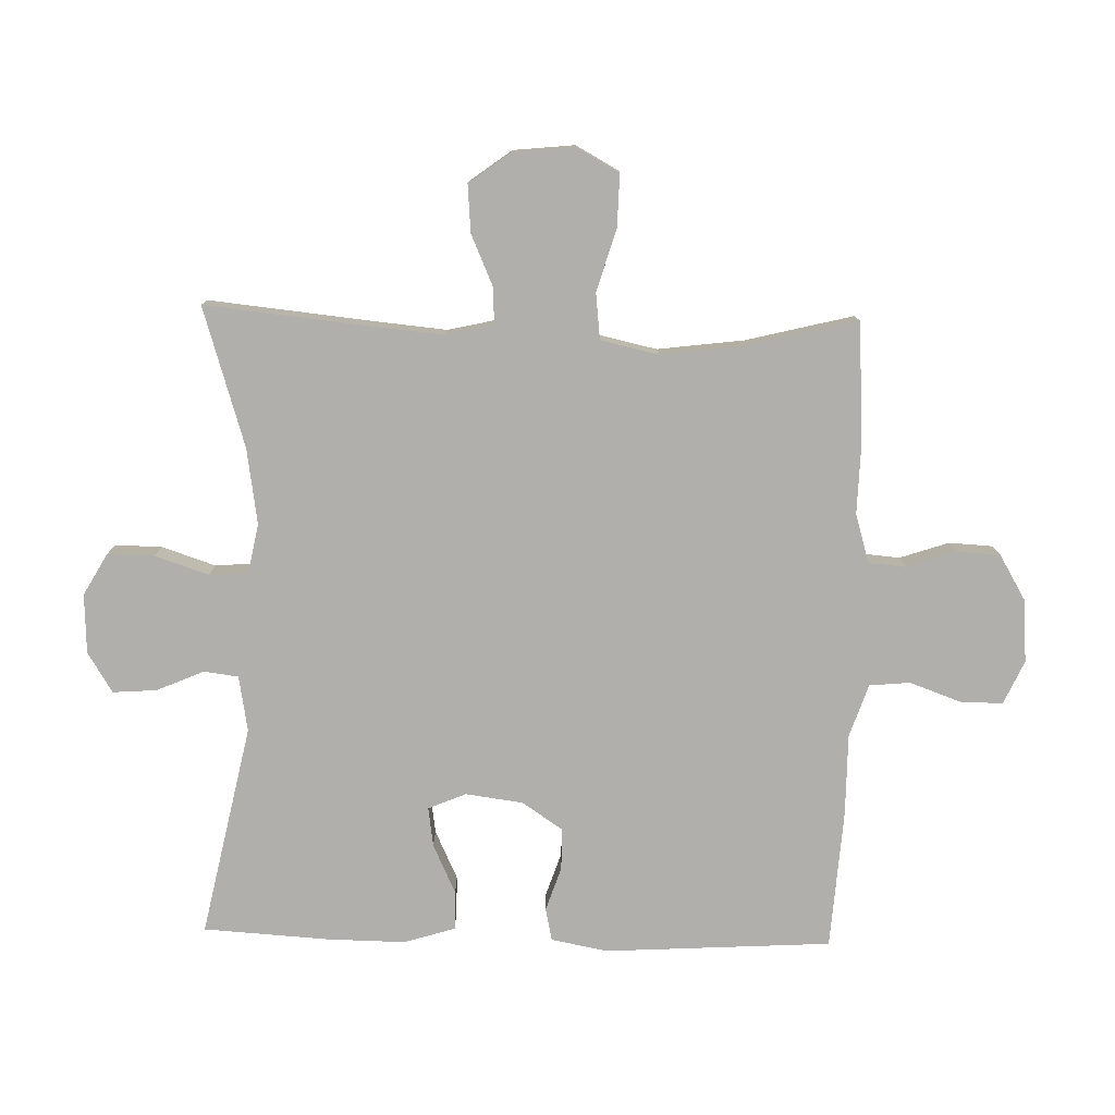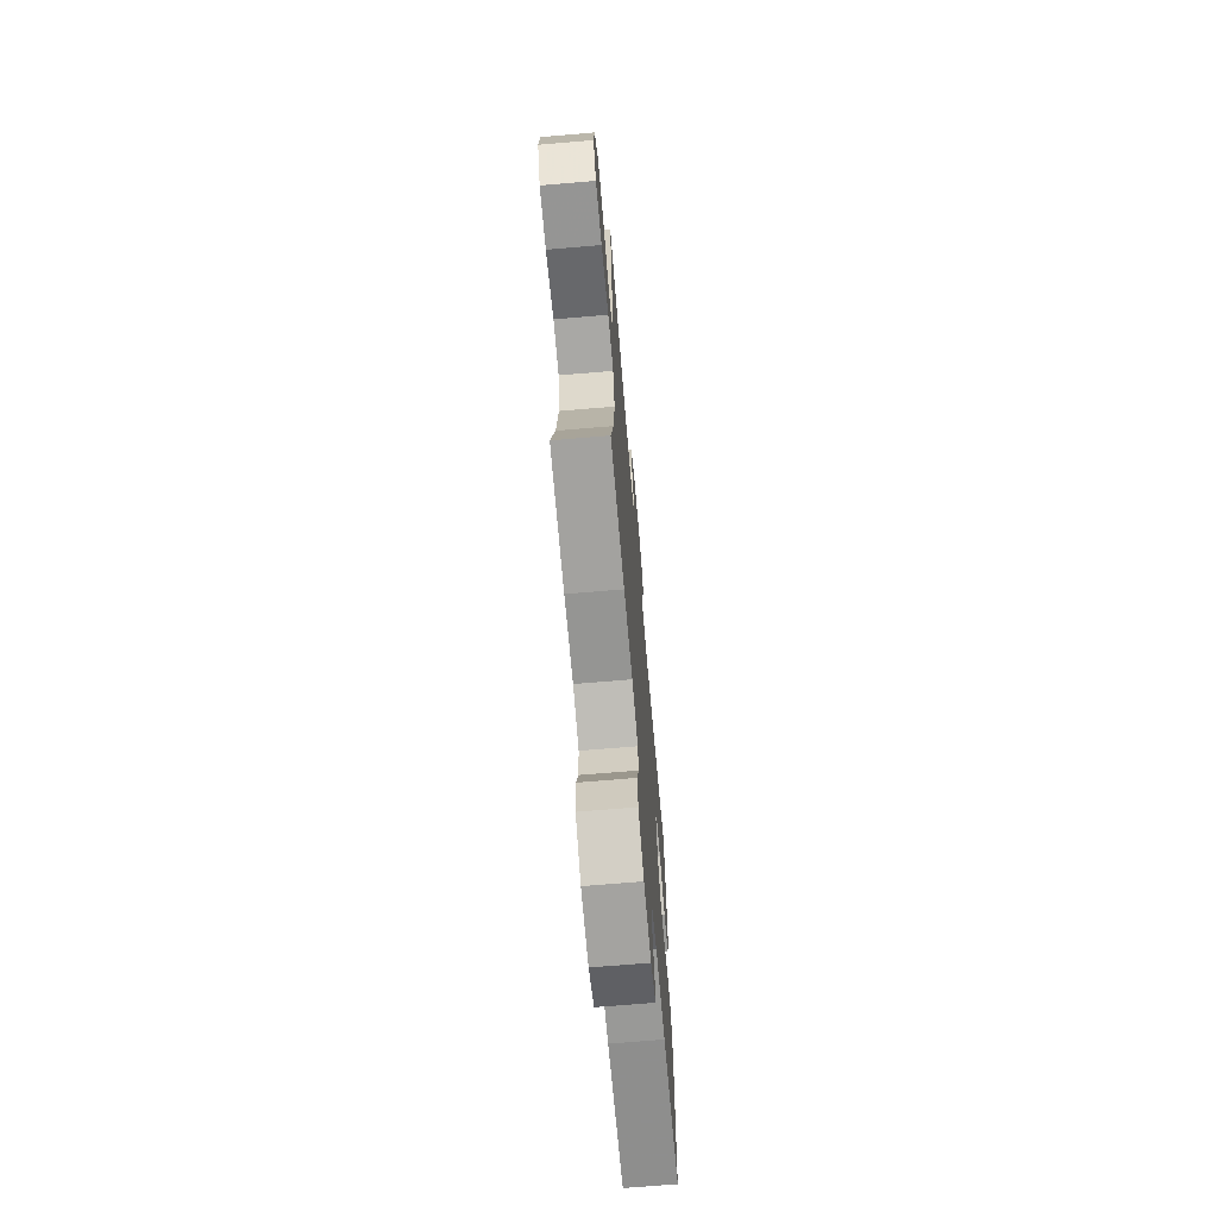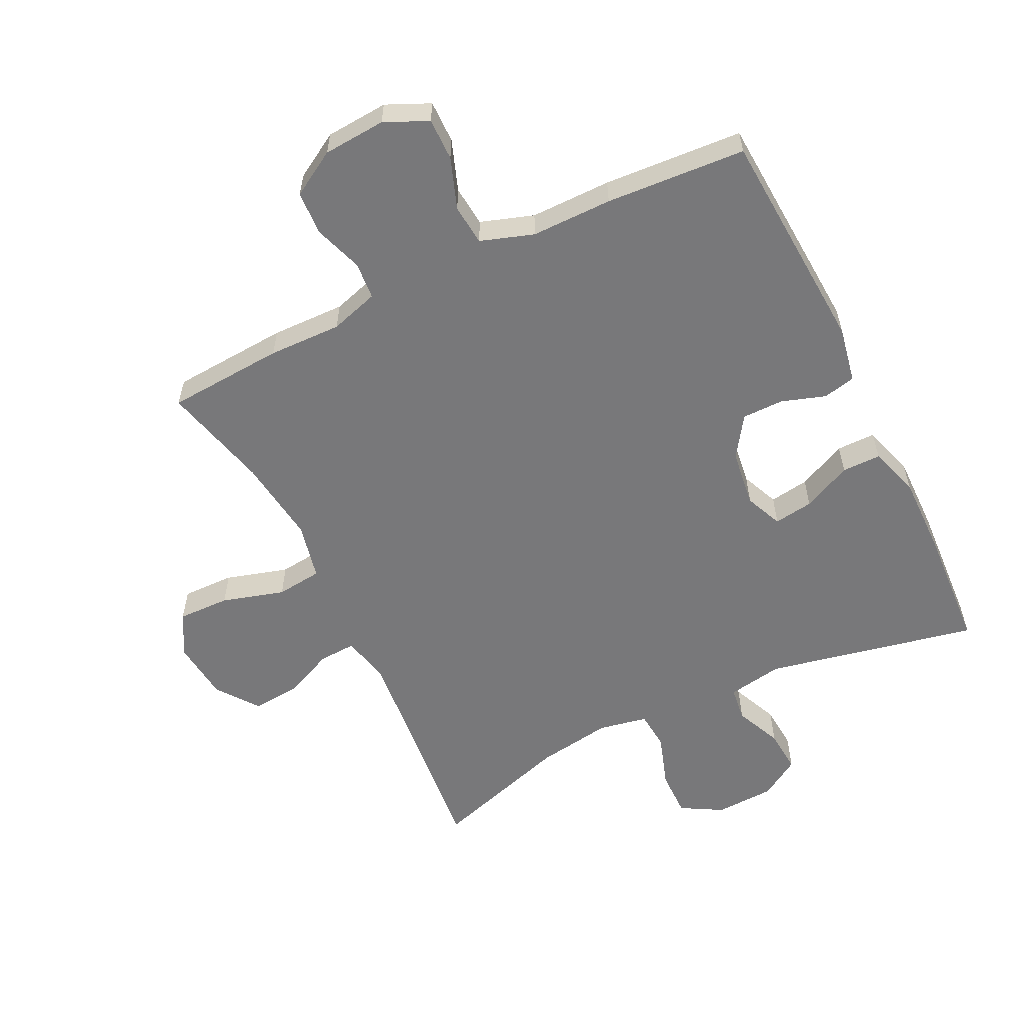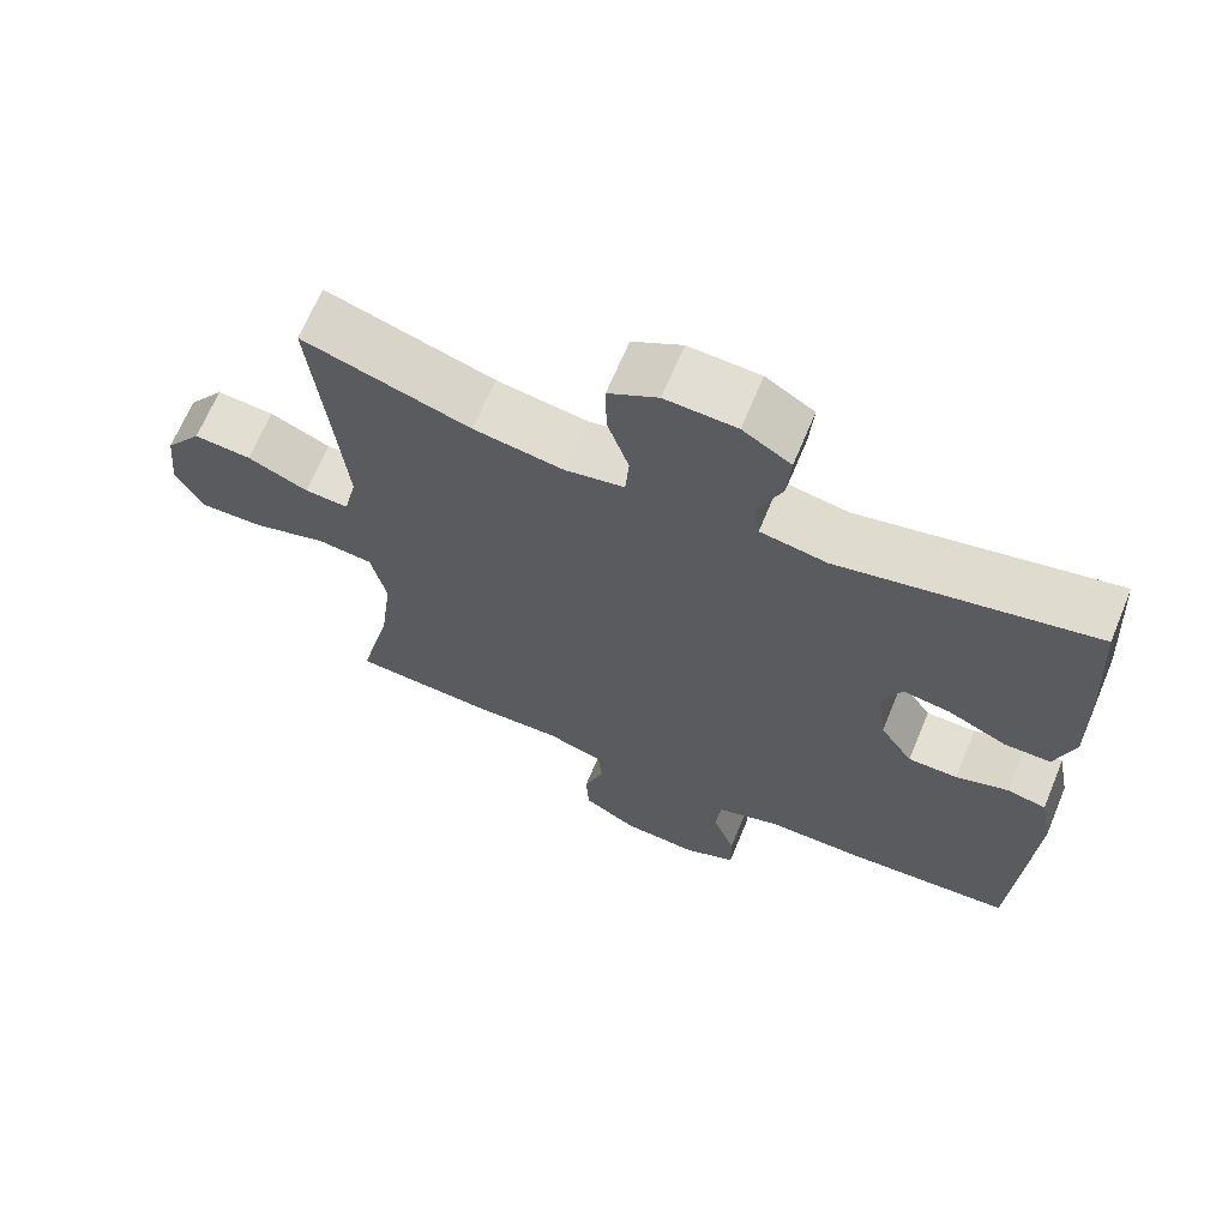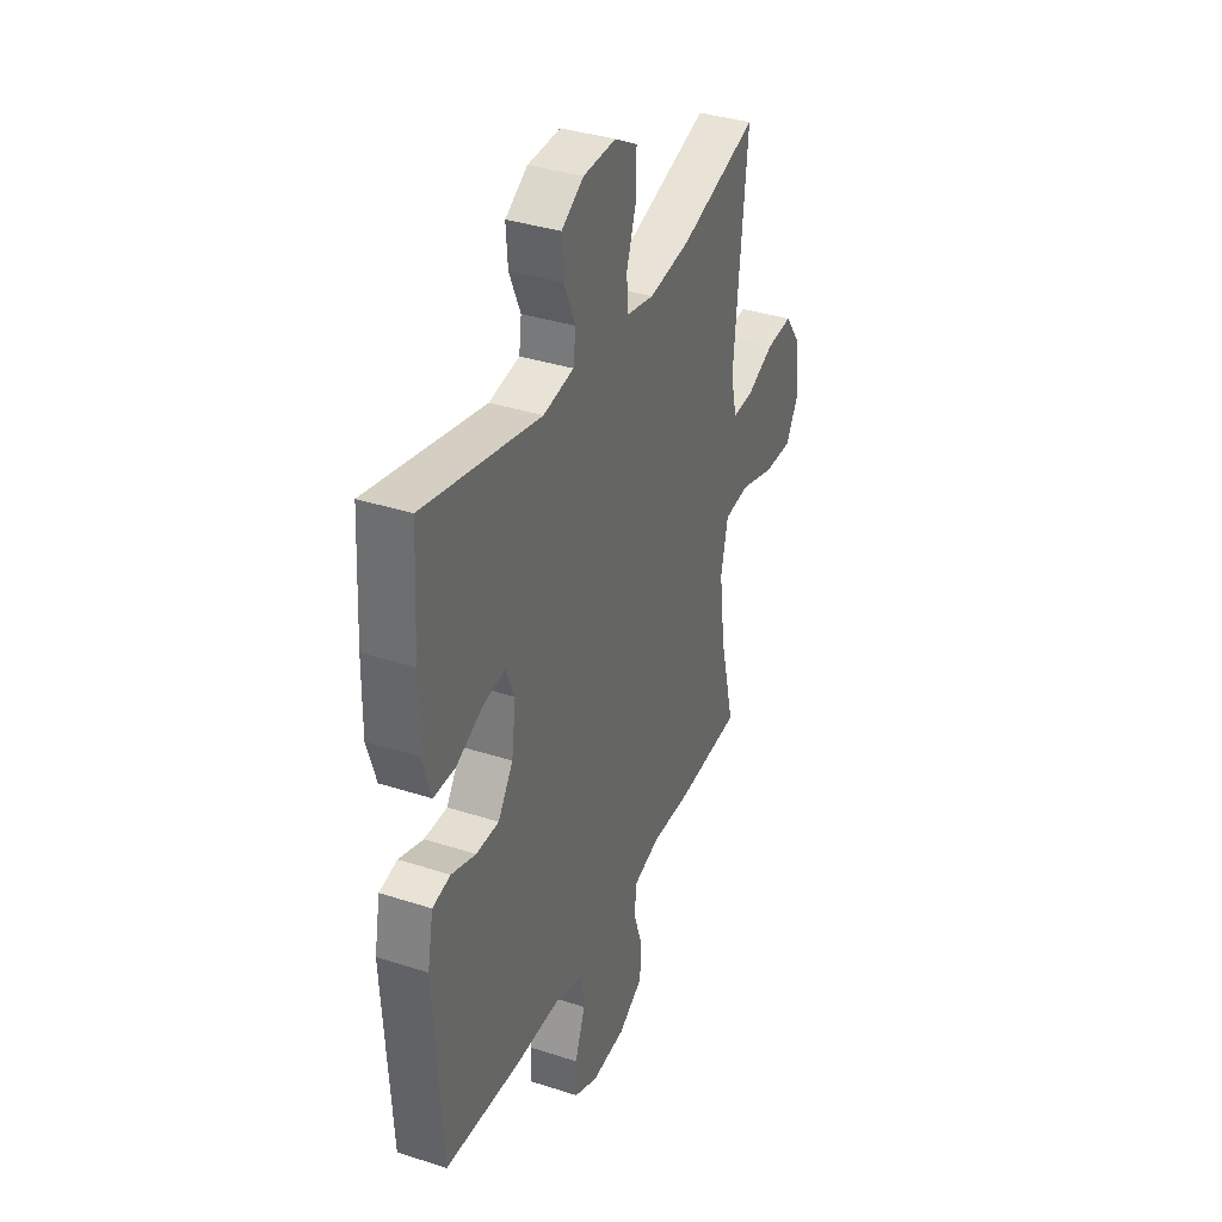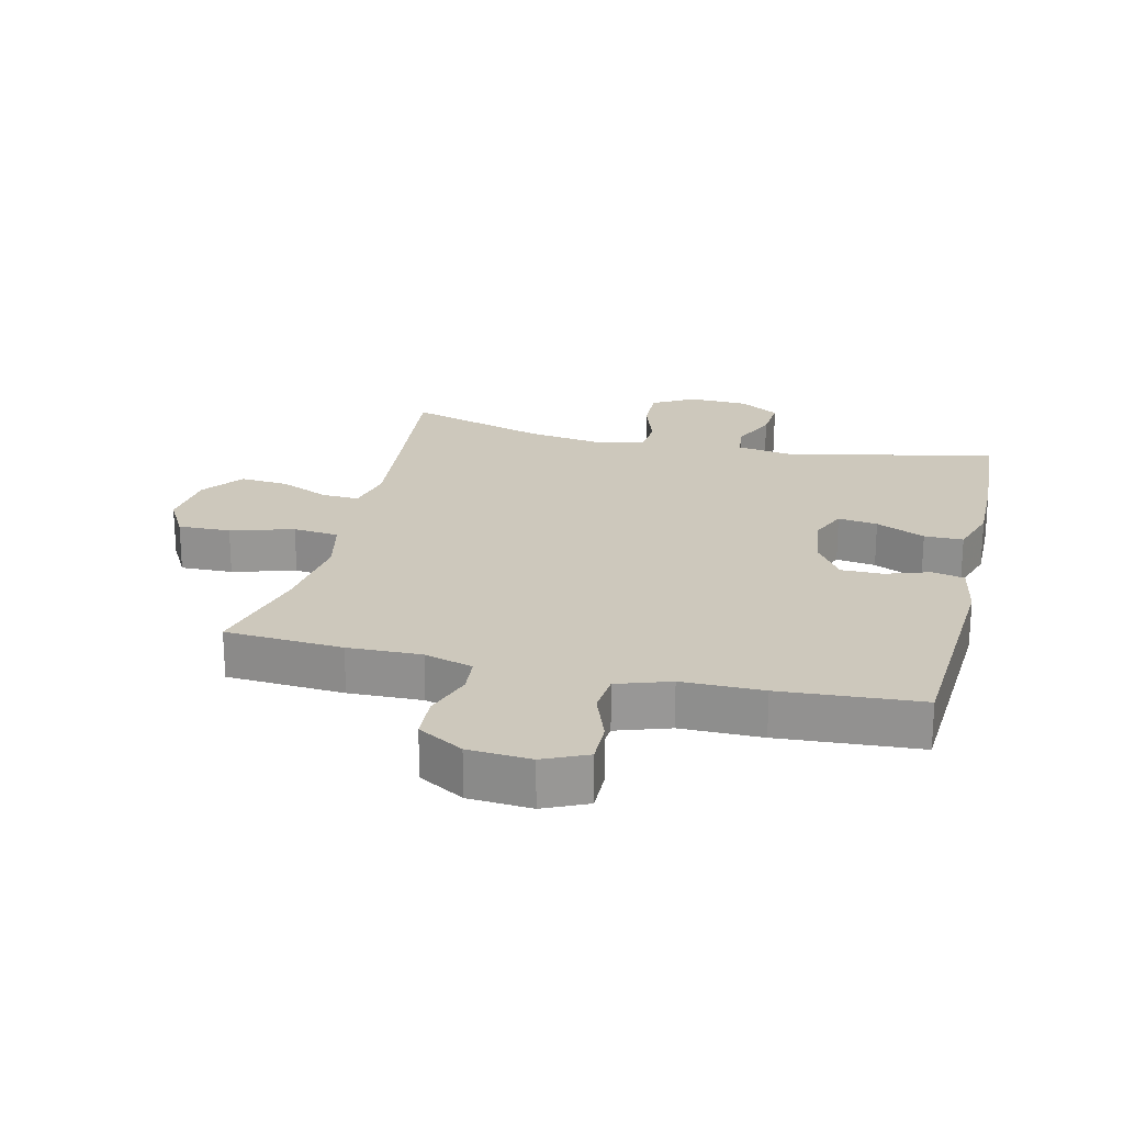
<metadata>
{"format":"obj","ext":"obj","renderer":"f3d","projection":"perspective","resolution":1024,"background":"white","views":[{"elev":-78.2,"azim":88.6,"up":"+Y"},{"elev":-68.8,"azim":94.9,"up":"+Z"},{"elev":-57.5,"azim":-153.8,"up":"+Y"},{"elev":66.9,"azim":-157.4,"up":"+Z"},{"elev":36.1,"azim":-67.0,"up":"+Z"},{"elev":22.1,"azim":-166.6,"up":"+Y"}]}
</metadata>
<code>
v 0.5 0.07 0.5
v 0.474 0.07 0.246
v 0.463 0.07 0.129
v 0.48 0.07 0.055
v 0.538 0.07 0.058
v 0.617 0.07 0.093
v 0.692 0.07 0.099
v 0.74 0.07 0.034
v 0.75 0.07 -0.062
v 0.713 0.07 -0.129
v 0.631 0.07 -0.127
v 0.533 0.07 -0.098
v 0.461 0.07 -0.106
v 0.441 0.07 -0.196
v 0.458 0.07 -0.331
v 0.5 0.07 -0.5
v 0.316 0.07 -0.512
v 0.201 0.07 -0.509
v 0.125 0.07 -0.532
v 0.12 0.07 -0.59
v 0.146 0.07 -0.667
v 0.142 0.07 -0.736
v 0.071 0.07 -0.778
v -0.027 0.07 -0.785
v -0.095 0.07 -0.754
v -0.094 0.07 -0.687
v -0.065 0.07 -0.607
v -0.071 0.07 -0.543
v -0.154 0.07 -0.515
v -0.281 0.07 -0.515
v -0.5 0.07 -0.5
v -0.521 0.07 -0.144
v -0.504 0.07 -0.056
v -0.453 0.07 -0.045
v -0.384 0.07 -0.068
v -0.319 0.07 -0.068
v -0.276 0.07 -0.004
v -0.264 0.07 0.086
v -0.289 0.07 0.145
v -0.351 0.07 0.136
v -0.428 0.07 0.1
v -0.489 0.07 0.1
v -0.514 0.07 0.18
v -0.512 0.07 0.304
v -0.5 0.07 0.5
v -0.168 0.07 0.43
v -0.081 0.07 0.445
v -0.074 0.07 0.499
v -0.106 0.07 0.573
v -0.111 0.07 0.642
v -0.048 0.07 0.681
v 0.045 0.07 0.685
v 0.11 0.07 0.648
v 0.109 0.07 0.574
v 0.081 0.07 0.49
v 0.086 0.07 0.429
v 0.163 0.07 0.414
v 0.281 0.07 0.432
v 0.5 0 0.5
v 0.474 0 0.246
v 0.463 0 0.129
v 0.48 0 0.055
v 0.538 0 0.058
v 0.617 0 0.093
v 0.692 0 0.099
v 0.74 0 0.034
v 0.75 0 -0.062
v 0.713 0 -0.129
v 0.631 0 -0.127
v 0.533 0 -0.098
v 0.461 0 -0.106
v 0.441 0 -0.196
v 0.458 0 -0.331
v 0.5 0 -0.5
v 0.316 0 -0.512
v 0.201 0 -0.509
v 0.125 0 -0.532
v 0.12 0 -0.59
v 0.146 0 -0.667
v 0.142 0 -0.736
v 0.071 0 -0.778
v -0.027 0 -0.785
v -0.095 0 -0.754
v -0.094 0 -0.687
v -0.065 0 -0.607
v -0.071 0 -0.543
v -0.154 0 -0.515
v -0.281 0 -0.515
v -0.5 0 -0.5
v -0.521 0 -0.144
v -0.504 0 -0.056
v -0.453 0 -0.045
v -0.384 0 -0.068
v -0.319 0 -0.068
v -0.276 0 -0.004
v -0.264 0 0.086
v -0.289 0 0.145
v -0.351 0 0.136
v -0.428 0 0.1
v -0.489 0 0.1
v -0.514 0 0.18
v -0.512 0 0.304
v -0.5 0 0.5
v -0.168 0 0.43
v -0.081 0 0.445
v -0.074 0 0.499
v -0.106 0 0.573
v -0.111 0 0.642
v -0.048 0 0.681
v 0.045 0 0.685
v 0.11 0 0.648
v 0.109 0 0.574
v 0.081 0 0.49
v 0.086 0 0.429
v 0.163 0 0.414
v 0.281 0 0.432
f 53 54 55
f 52 53 55
f 51 52 55
f 50 51 55
f 49 50 55
f 48 49 55
f 47 48 55 56
f 46 47 56 57
f 44 45 46
f 43 44 46
f 42 43 46
f 41 42 46
f 40 41 46
f 39 40 46 57
f 33 34 35
f 32 33 35
f 31 32 35
f 30 31 35
f 29 30 35
f 28 29 35 36
f 25 26 27
f 24 25 27
f 23 24 27
f 22 23 27
f 21 22 27
f 20 21 27
f 19 20 27 28
f 28 36 37
f 19 28 37
f 18 19 37
f 18 37 38
f 17 18 38
f 16 17 38
f 15 16 38
f 10 11 12
f 9 10 12
f 8 9 12
f 7 8 12
f 6 7 12
f 5 6 12
f 4 5 12 13
f 3 4 13 14
f 58 1 2
f 58 2 3
f 39 57 58
f 38 39 58
f 15 38 58
f 14 15 58
f 3 14 58
f 113 112 111
f 113 111 110
f 113 110 109
f 113 109 108
f 113 108 107
f 113 107 106
f 114 113 106 105
f 115 114 105 104
f 104 103 102
f 104 102 101
f 104 101 100
f 104 100 99
f 104 99 98
f 115 104 98 97
f 93 92 91
f 93 91 90
f 93 90 89
f 93 89 88
f 93 88 87
f 94 93 87 86
f 85 84 83
f 85 83 82
f 85 82 81
f 85 81 80
f 85 80 79
f 85 79 78
f 86 85 78 77
f 95 94 86
f 95 86 77
f 95 77 76
f 96 95 76
f 96 76 75
f 96 75 74
f 96 74 73
f 70 69 68
f 70 68 67
f 70 67 66
f 70 66 65
f 70 65 64
f 70 64 63
f 71 70 63 62
f 72 71 62 61
f 60 59 116
f 61 60 116
f 116 115 97
f 116 97 96
f 116 96 73
f 116 73 72
f 116 72 61
f 1 59 60 2
f 2 60 61 3
f 3 61 62 4
f 4 62 63 5
f 5 63 64 6
f 6 64 65 7
f 7 65 66 8
f 8 66 67 9
f 9 67 68 10
f 10 68 69 11
f 11 69 70 12
f 12 70 71 13
f 13 71 72 14
f 14 72 73 15
f 15 73 74 16
f 16 74 75 17
f 17 75 76 18
f 18 76 77 19
f 19 77 78 20
f 20 78 79 21
f 21 79 80 22
f 22 80 81 23
f 23 81 82 24
f 24 82 83 25
f 25 83 84 26
f 26 84 85 27
f 27 85 86 28
f 28 86 87 29
f 29 87 88 30
f 30 88 89 31
f 31 89 90 32
f 32 90 91 33
f 33 91 92 34
f 34 92 93 35
f 35 93 94 36
f 36 94 95 37
f 37 95 96 38
f 38 96 97 39
f 39 97 98 40
f 40 98 99 41
f 41 99 100 42
f 42 100 101 43
f 43 101 102 44
f 44 102 103 45
f 45 103 104 46
f 46 104 105 47
f 47 105 106 48
f 48 106 107 49
f 49 107 108 50
f 50 108 109 51
f 51 109 110 52
f 52 110 111 53
f 53 111 112 54
f 54 112 113 55
f 55 113 114 56
f 56 114 115 57
f 57 115 116 58
f 58 116 59 1

</code>
